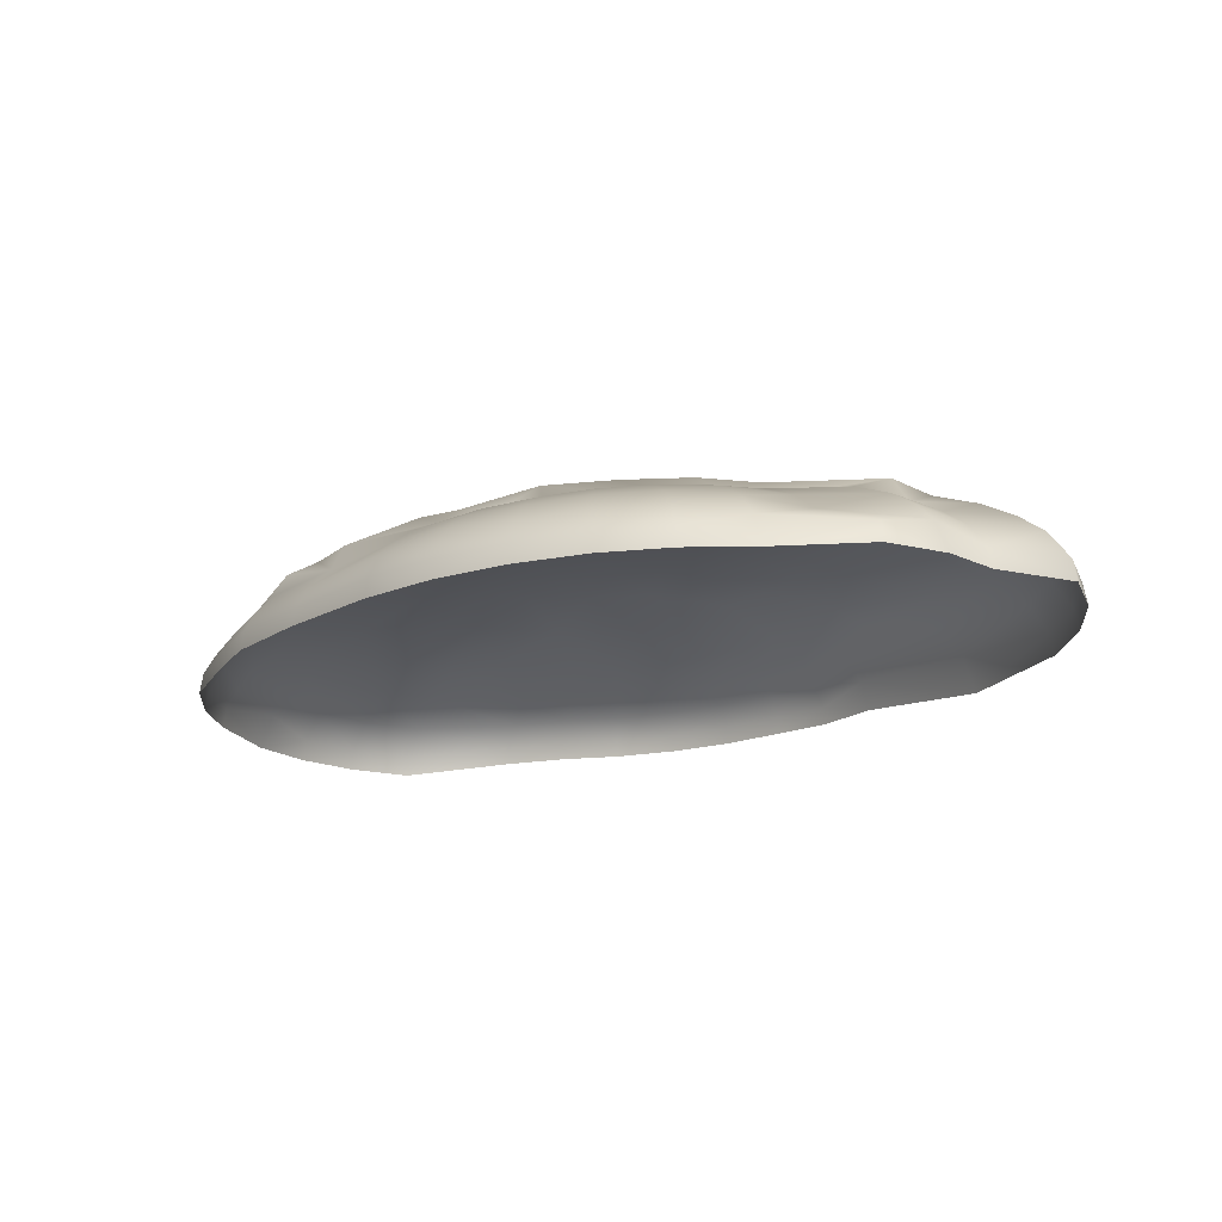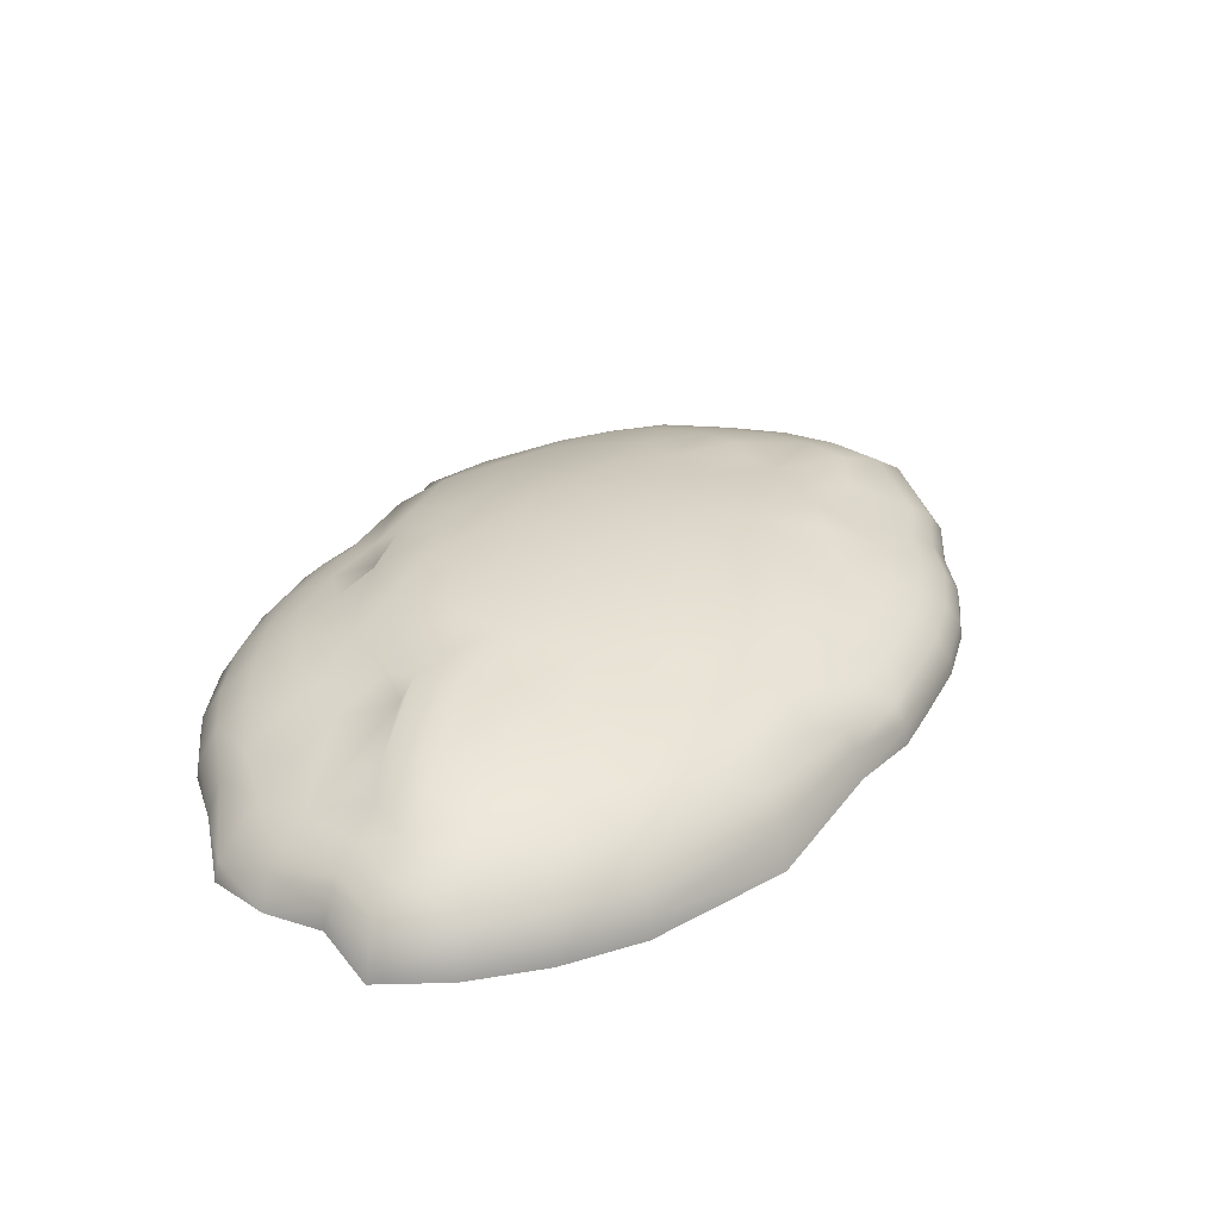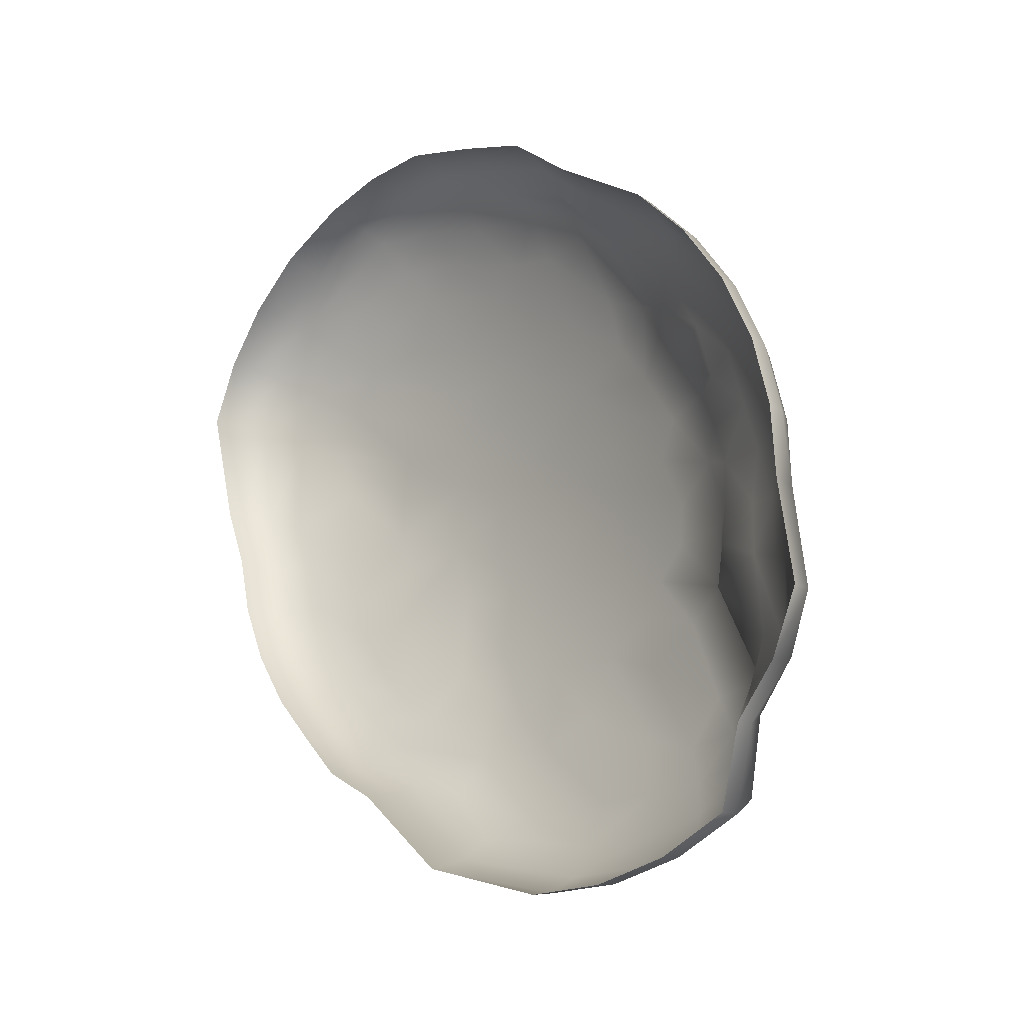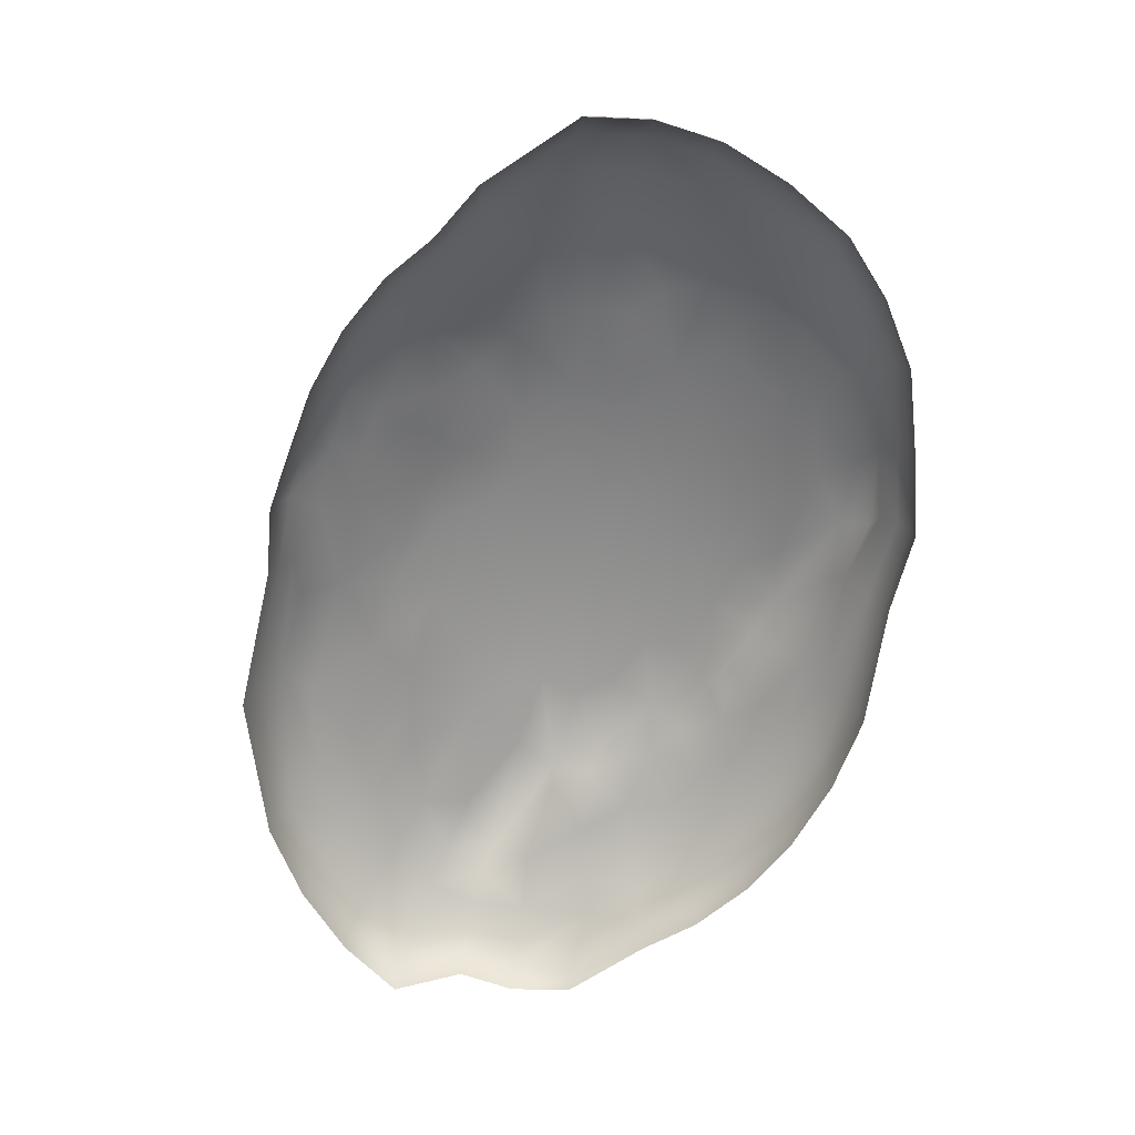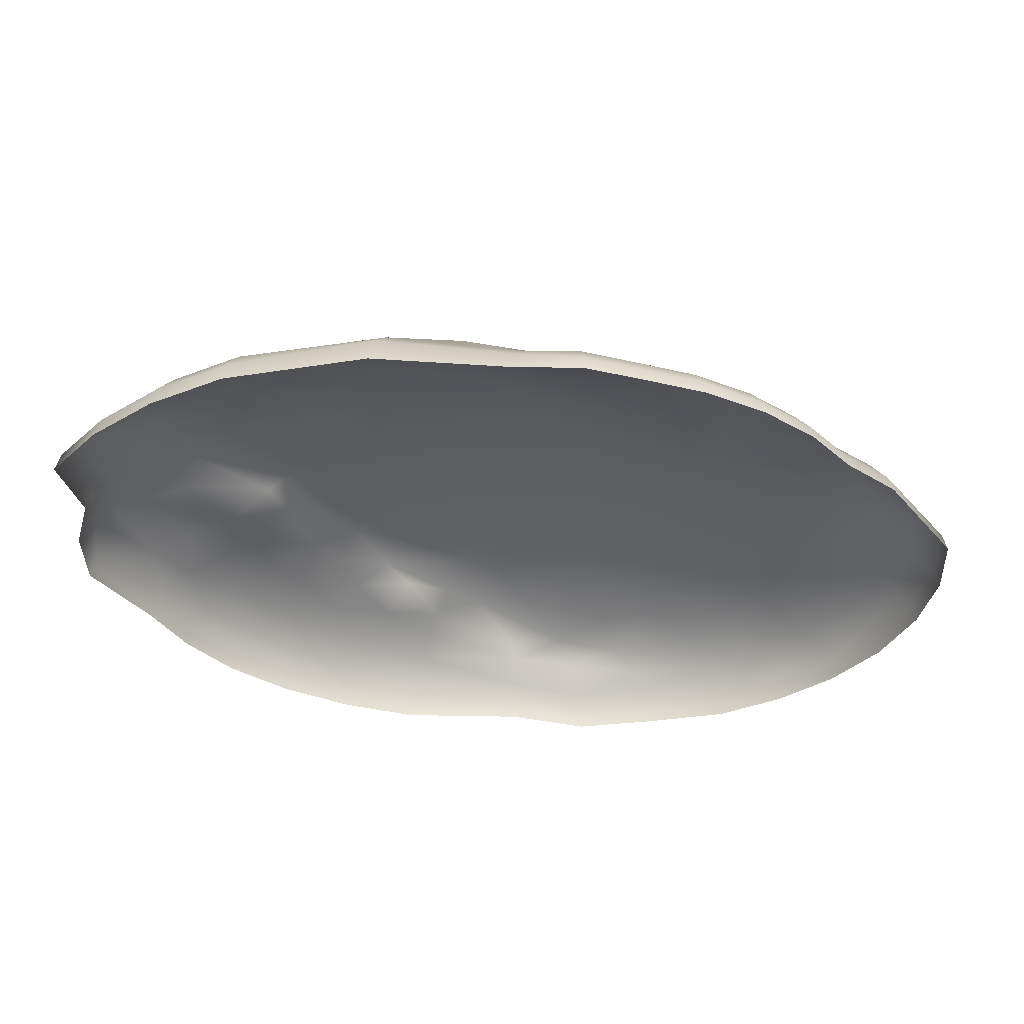
<metadata>
{"format":"obj","ext":"obj","renderer":"f3d","projection":"perspective","resolution":1024,"background":"white","views":[{"elev":-16.0,"azim":-91.8,"up":"+Z"},{"elev":30.6,"azim":-20.9,"up":"+Z"},{"elev":-20.1,"azim":-129.2,"up":"+Y"},{"elev":-64.9,"azim":114.7,"up":"+Z"},{"elev":-39.9,"azim":28.4,"up":"+Z"}]}
</metadata>
<code>
v -0.261 -0.04047 0.414
v -0.4294 -0.1141 0.3988
v -0.5624 -0.03381 0.3794
v -0.6865 -0.08922 0.3181
v -0.8556 -0.1124 0.2668
v -0.9912 -0.131 0.2058
v -1.088 -0.1443 0.1376
v -1.142 -0.1519 0.06472
v -1.152 -0.1534 0.012
v -0.3514 0.0395 0.4032
v -0.6459 0.0304 0.3205
v -0.806 0.03227 0.2711
v -0.9371 0.04168 0.2105
v -1.034 0.04225 0.1413
v -1.088 0.0438 0.06861
v -1.099 0.04393 0.0126
v -0.4116 0.1371 0.3896
v -0.5531 0.1645 0.3644
v -0.664 0.1605 0.2982
v -0.7694 0.1875 0.2557
v -0.8568 0.207 0.2098
v -0.94 0.226 0.1451
v -0.9905 0.2397 0.0707
v -1.002 0.2398 0.01334
v -0.1203 0.1575 0.4149
v -0.2148 0.2072 0.4046
v -0.507 0.2587 0.3215
v -0.6358 0.315 0.2723
v -0.7164 0.3564 0.2262
v -0.7813 0.3869 0.1774
v -0.8279 0.4089 0.1249
v -0.8552 0.4242 0.07212
v -0.8665 0.4267 0.01421
v -0.3095 0.2942 0.3842
v -0.4194 0.3812 0.3401
v -0.486 0.425 0.2849
v -0.5553 0.4818 0.2425
v -0.6114 0.5281 0.1949
v -0.6593 0.5602 0.1437
v -0.6897 0.5918 0.07115
v -0.6968 0.5974 0.01516
v 0.001793 0.1065 0.4208
v -0.2194 0.4157 0.3736
v -0.3555 0.4849 0.3387
v -0.3251 0.681 0.2697
v -0.3083 0.7175 0.2071
v -0.3548 0.7697 0.1451
v -0.3769 0.8006 0.07936
v -0.3794 0.8079 0.0308
v -0.04391 0.3455 0.3994
v -0.2089 0.558 0.3415
v -0.1625 0.7656 0.2731
v -0.187 0.8458 0.2277
v -0.1556 0.8846 0.1777
v -0.1681 0.9285 0.1272
v -0.1832 0.9547 0.07278
v -0.1815 0.965 0.01703
v -0.04658 0.5359 0.3639
v 0.01138 0.763 0.3002
v 0.008058 0.8909 0.2452
v 0.04848 0.9606 0.1804
v 0.05008 1.011 0.1282
v 0.04242 1.041 0.07376
v 0.04644 1.051 0.01801
v 0.1073 0.2135 0.4155
v 0.1586 0.4173 0.3935
v 0.1275 0.5573 0.3676
v 0.1622 0.8003 0.2996
v 0.2799 0.9443 0.2451
v 0.2841 1.043 0.1814
v 0.2975 1.095 0.1292
v 0.2976 1.127 0.07484
v 0.3038 1.137 0.01909
v 0.1803 0.3103 0.4063
v 0.2892 0.7363 0.3228
v 0.433 0.8964 0.2719
v 0.479 1.01 0.2132
v 0.5073 1.092 0.1478
v 0.5203 1.14 0.07564
v 0.5284 1.149 0.0199
v 0.3041 0.5087 0.3748
v 0.4736 0.6534 0.344
v 0.5658 0.8369 0.2879
v 0.6275 0.9337 0.2446
v 0.6779 1.031 0.1828
v 0.7133 1.081 0.1306
v 0.7285 1.114 0.07633
v 0.7383 1.123 0.02058
v 0.1132 0.0701 0.4211
v 0.3644 0.3665 0.3924
v 0.469 0.4989 0.3669
v 0.676 0.6941 0.3157
v 0.757 0.7941 0.2723
v 0.8359 0.8789 0.2223
v 0.8875 0.9472 0.1667
v 0.9313 0.9952 0.106
v 0.9488 1.031 0.005427
v 0.2628 0.1894 0.4126
v 0.7088 0.5536 0.3426
v 0.8657 0.6856 0.2858
v 0.9859 0.7869 0.2206
v 1.069 0.8619 0.148
v 1.115 0.9078 0.06778
v 1.128 0.9136 0.005744
v 0.5024 0.3133 0.3848
v 0.6885 0.4489 0.3444
v 0.9586 0.5686 0.2898
v 1.097 0.6611 0.2228
v 1.196 0.7249 0.1482
v 1.249 0.7645 0.06796
v 1.262 0.7682 0.005914
v 0.3729 0.1165 0.4063
v 0.5494 0.1972 0.385
v 0.7461 0.3515 0.3431
v 1.022 0.4386 0.2901
v 1.172 0.5079 0.224
v 1.28 0.5602 0.1481
v 1.338 0.5921 0.06792
v 1.352 0.5936 0.005866
v 0.2368 -0.01783 0.4155
v 0.7722 0.2351 0.343
v 0.9628 0.2844 0.2881
v 1.144 0.2117 0.2071
v 1.232 0.2416 0.1475
v 1.281 0.26 0.08337
v 1.291 0.2593 0.03376
v 0.09268 -0.05156 0.4209
v 0.5369 0.01534 0.3846
v 0.7716 0.1048 0.3419
v 0.9457 0.04672 0.258
v 1.062 0.05574 0.2065
v 1.15 0.07163 0.1469
v 1.2 0.08207 0.08272
v 1.209 0.07955 0.0331
v 0.3718 -0.06386 0.4017
v 0.7277 -0.02595 0.3435
v 0.9054 -0.08338 0.2599
v 1.021 -0.09463 0.206
v 1.105 -0.09334 0.1464
v 1.153 -0.09121 0.0822
v 1.161 -0.09548 0.03257
v 0.486 -0.1795 0.3754
v 0.7159 -0.1826 0.3019
v 0.8476 -0.213 0.2571
v 0.9461 -0.2436 0.2054
v 1.024 -0.2571 0.1457
v 1.069 -0.2634 0.08154
v 1.076 -0.2692 0.03191
v 0.3028 -0.1862 0.3991
v 0.639 -0.2844 0.3021
v 0.7576 -0.3334 0.2578
v 0.8419 -0.3857 0.2048
v 0.9108 -0.4134 0.145
v 0.9509 -0.4278 0.08079
v 0.9553 -0.435 0.03114
v 0.0545 -0.1934 0.4147
v 0.3109 -0.3603 0.373
v 0.4647 -0.3964 0.3407
v 0.6466 -0.4463 0.2573
v 0.7119 -0.5153 0.204
v 0.7688 -0.5561 0.1442
v 0.8024 -0.5781 0.07996
v 0.8047 -0.5864 0.0303
v 0.09909 -0.277 0.4045
v 0.1235 -0.3648 0.3913
v 0.3341 -0.4942 0.34
v 0.5177 -0.5442 0.2566
v 0.5609 -0.6275 0.2033
v 0.6497 -0.6737 0.1435
v 0.6754 -0.7024 0.07926
v 0.6757 -0.7115 0.02959
v 0.08405 -0.4766 0.3734
v 0.1904 -0.5732 0.3393
v 0.2928 -0.7018 0.2837
v 0.3204 -0.8154 0.2187
v 0.4634 -0.7592 0.1581
v 0.4756 -0.7954 0.1109
v 0.4909 -0.8167 0.02878
v -0.02379 -0.06583 0.4223
v 0.03698 -0.5872 0.3502
v 0.04198 -0.7148 0.3106
v 0.01457 -0.9433 0.2501
v 0.1436 -0.9734 0.1793
v 0.1513 -1.041 0.1032
v 0.1509 -1.077 -0.001731
v -0.1224 -0.3297 0.4036
v -0.1481 -0.4835 0.3812
v -0.1142 -0.6633 0.3381
v -0.2188 -0.9242 0.2814
v -0.2468 -1.055 0.2144
v -0.2682 -1.148 0.1391
v -0.2684 -1.199 0.06067
v -0.2732 -1.211 -0.003579
v -0.181 -0.2026 0.4139
v -0.3505 -0.7723 0.337
v -0.4043 -0.9353 0.2807
v -0.4615 -1.066 0.2137
v -0.5035 -1.16 0.1383
v -0.5135 -1.214 0.05767
v -0.5232 -1.225 -0.004484
v -0.3084 -0.4064 0.3887
v -0.3382 -0.5664 0.3605
v -0.5398 -0.8325 0.3112
v -0.6056 -0.9472 0.2639
v -0.6622 -1.041 0.213
v -0.7233 -1.131 0.1376
v -0.7453 -1.185 0.05692
v -0.7569 -1.195 -0.005241
v -0.1371 -0.02906 0.4206
v -0.3363 -0.3117 0.3981
v -0.4983 -0.4827 0.3638
v -0.6133 -0.7115 0.3362
v -0.7091 -0.8249 0.2946
v -0.7988 -0.925 0.2455
v -0.8615 -1.003 0.194
v -0.9189 -1.063 0.137
v -0.9522 -1.116 0.05636
v -0.9651 -1.124 -0.005823
v -0.7945 -0.7098 0.3105
v -0.8243 -0.7479 0.2403
v -0.8975 -0.815 0.1911
v -0.9579 -0.8647 0.1378
v -0.997 -0.9064 0.06697
v -1.009 -0.912 0.01093
v -0.424 -0.2299 0.3965
v -0.6092 -0.4027 0.3599
v -0.654 -0.4281 0.3076
v -0.8523 -0.6073 0.2683
v -0.9824 -0.6799 0.2076
v -1.049 -0.7283 0.1569
v -1.102 -0.7578 0.1036
v -1.131 -0.7883 0.01082
v -0.6079 -0.2315 0.3722
v -0.6619 -0.3073 0.3198
v -0.8263 -0.3902 0.2688
v -0.9594 -0.4437 0.2098
v -1.058 -0.489 0.1414
v -1.198 -0.6195 0.06875
v -1.212 -0.6236 0.01082
v -0.6752 -0.1997 0.3219
v -0.8143 -0.2411 0.2824
v -0.9253 -0.2719 0.2413
v -1.046 -0.3126 0.1764
v -1.125 -0.3317 0.1063
v -1.166 -0.3459 0.01163
f 3 11 4
f 4 12 5
f 5 13 6
f 6 14 7
f 7 15 8
f 8 16 9
f 1 10 2
f 13 22 14
f 14 23 15
f 15 24 16
f 10 17 3
f 3 18 11
f 11 19 12
f 13 20 21
f 23 31 32
f 209 25 1
f 23 33 24
f 10 25 26
f 18 27 19
f 20 29 21
f 21 29 30
f 33 40 41
f 26 34 17
f 17 34 18
f 18 35 27
f 27 36 28
f 28 36 37
f 29 38 30
f 32 39 40
f 34 44 35
f 36 44 45
f 36 45 37
f 37 45 46
f 38 47 39
f 40 47 48
f 209 179 42
f 41 48 49
f 44 52 45
f 46 52 53
f 46 53 54
f 46 54 47
f 47 54 55
f 47 56 48
f 49 56 57
f 26 50 34
f 43 51 44
f 53 61 54
f 55 61 62
f 55 63 56
f 57 63 64
f 25 50 26
f 50 58 43
f 43 58 51
f 60 70 61
f 62 70 71
f 62 72 63
f 25 42 65
f 64 72 73
f 50 67 58
f 58 68 59
f 60 68 69
f 71 79 72
f 73 79 80
f 65 74 50
f 67 75 68
f 68 75 76
f 69 76 77
f 69 77 70
f 80 87 88
f 66 81 67
f 67 82 75
f 75 83 76
f 76 83 84
f 76 84 77
f 77 85 78
f 78 85 86
f 78 87 79
f 66 74 90
f 81 90 91
f 81 91 82
f 82 91 92
f 83 93 84
f 84 93 94
f 84 94 85
f 86 95 96
f 86 96 87
f 42 179 89
f 91 99 92
f 92 99 100
f 92 100 93
f 94 100 101
f 94 102 95
f 95 102 96
f 96 103 97
f 65 89 98
f 97 103 104
f 65 98 74
f 99 107 100
f 100 108 101
f 101 109 102
f 102 110 103
f 104 110 111
f 90 98 105
f 90 105 91
f 91 106 99
f 107 116 108
f 108 117 109
f 109 118 110
f 111 118 119
f 105 112 113
f 105 114 106
f 107 114 115
f 116 124 117
f 117 125 118
f 98 89 120
f 119 125 126
f 113 121 114
f 115 121 122
f 116 122 123
f 124 133 125
f 89 179 127
f 126 133 134
f 113 112 128
f 113 129 121
f 122 129 130
f 123 130 131
f 123 132 124
f 134 140 141
f 120 135 112
f 128 136 129
f 129 137 130
f 131 137 138
f 131 139 132
f 132 140 133
f 128 143 136
f 137 143 144
f 138 144 145
f 138 146 139
f 139 147 140
f 141 147 148
f 142 150 143
f 143 151 144
f 145 151 152
f 145 153 146
f 146 154 147
f 148 154 155
f 120 149 135
f 150 159 151
f 152 159 160
f 152 161 153
f 153 162 154
f 127 156 120
f 155 162 163
f 142 149 157
f 142 158 150
f 160 167 168
f 160 169 161
f 161 170 162
f 163 170 171
f 156 164 149
f 149 164 165
f 157 166 158
f 158 167 159
f 168 176 169
f 169 177 170
f 165 172 157
f 157 173 166
f 166 174 167
f 168 174 175
f 177 185 178
f 172 180 173
f 173 180 181
f 173 181 174
f 176 184 177
f 156 186 164
f 165 186 187
f 172 188 180
f 180 188 181
f 181 189 182
f 182 189 190
f 182 190 183
f 183 190 191
f 183 191 184
f 187 195 188
f 188 196 189
f 190 196 197
f 191 197 198
f 191 199 192
f 179 194 156
f 193 199 200
f 187 202 195
f 195 202 203
f 195 203 196
f 197 204 205
f 198 205 206
f 198 207 199
f 200 207 208
f 187 186 201
f 201 211 202
f 204 213 214
f 206 215 216
f 206 217 207
f 208 217 218
f 194 210 186
f 212 211 219
f 212 219 213
f 213 220 214
f 214 221 215
f 216 221 222
f 216 223 217
f 218 223 224
f 220 228 229
f 220 229 221
f 221 230 222
f 222 230 231
f 222 231 223
f 194 225 210
f 210 226 211
f 219 226 227
f 229 235 236
f 229 237 230
f 231 238 232
f 209 1 194
f 225 233 226
f 227 235 228
f 237 243 244
f 237 244 238
f 1 2 225
f 233 240 234
f 234 241 235
f 235 241 242
f 244 7 8
f 245 8 9
f 240 3 4
f 241 4 5
f 242 5 6
f 243 6 7
f 2 10 3
f 4 11 12
f 5 12 13
f 6 13 14
f 7 14 15
f 8 15 16
f 13 21 22
f 14 22 23
f 15 23 24
f 3 17 18
f 11 18 19
f 12 19 20
f 13 12 20
f 23 22 31
f 23 32 33
f 10 1 25
f 17 10 26
f 19 27 28
f 20 19 28
f 20 28 29
f 22 21 30
f 22 30 31
f 33 32 40
f 18 34 35
f 27 35 36
f 29 28 37
f 29 37 38
f 30 38 39
f 31 30 39
f 32 31 39
f 34 43 44
f 36 35 44
f 38 37 46
f 38 46 47
f 40 39 47
f 209 42 25
f 41 40 48
f 44 51 52
f 46 45 52
f 47 55 56
f 49 48 56
f 34 50 43
f 52 59 60
f 53 52 60
f 53 60 61
f 55 54 61
f 55 62 63
f 57 56 63
f 51 58 59
f 52 51 59
f 60 69 70
f 62 61 70
f 62 71 72
f 64 63 72
f 25 65 50
f 50 66 67
f 58 67 68
f 60 59 68
f 71 70 78
f 71 78 79
f 73 72 79
f 50 74 66
f 69 68 76
f 70 77 78
f 80 79 87
f 67 81 82
f 75 82 83
f 77 84 85
f 78 86 87
f 81 66 90
f 83 82 92
f 83 92 93
f 85 94 95
f 86 85 95
f 87 96 97
f 42 89 65
f 88 87 97
f 94 93 100
f 94 101 102
f 96 102 103
f 90 74 98
f 99 106 107
f 100 107 108
f 101 108 109
f 102 109 110
f 104 103 110
f 91 105 106
f 107 115 116
f 108 116 117
f 109 117 118
f 111 110 118
f 105 98 112
f 105 113 114
f 107 106 114
f 116 123 124
f 117 124 125
f 119 118 125
f 98 120 112
f 115 114 121
f 116 115 122
f 124 132 133
f 89 127 120
f 126 125 133
f 113 128 129
f 122 121 129
f 123 122 130
f 123 131 132
f 134 133 140
f 128 112 135
f 129 136 137
f 131 130 137
f 131 138 139
f 132 139 140
f 128 135 142
f 128 142 143
f 137 136 143
f 138 137 144
f 138 145 146
f 139 146 147
f 141 140 147
f 143 150 151
f 145 144 151
f 145 152 153
f 146 153 154
f 148 147 154
f 142 135 149
f 150 158 159
f 152 151 159
f 152 160 161
f 153 161 162
f 155 154 162
f 120 156 149
f 142 157 158
f 160 159 167
f 160 168 169
f 161 169 170
f 163 162 170
f 157 149 165
f 158 166 167
f 168 175 176
f 169 176 177
f 170 177 178
f 171 170 178
f 157 172 173
f 166 173 174
f 168 167 174
f 177 184 185
f 156 127 179
f 174 181 182
f 175 174 182
f 175 182 183
f 176 175 183
f 176 183 184
f 185 192 193
f 165 164 186
f 172 165 187
f 172 187 188
f 181 188 189
f 184 191 192
f 185 184 192
f 188 195 196
f 190 189 196
f 191 190 197
f 191 198 199
f 193 192 199
f 156 194 186
f 196 203 204
f 197 196 204
f 198 197 205
f 198 206 207
f 200 199 207
f 187 201 202
f 201 186 210
f 202 211 212
f 203 202 212
f 203 212 213
f 204 203 213
f 205 204 214
f 205 214 215
f 206 205 215
f 206 216 217
f 179 209 194
f 208 207 217
f 213 219 220
f 214 220 221
f 216 215 221
f 216 222 223
f 218 217 223
f 201 210 211
f 219 227 228
f 220 219 228
f 221 229 230
f 223 231 232
f 224 223 232
f 210 225 226
f 219 211 226
f 229 228 235
f 229 236 237
f 231 230 237
f 231 237 238
f 232 238 239
f 194 1 225
f 226 233 234
f 227 226 234
f 227 234 235
f 237 236 243
f 238 244 245
f 239 238 245
f 225 2 233
f 234 240 241
f 236 235 242
f 236 242 243
f 245 244 8
f 233 2 3
f 240 233 3
f 241 240 4
f 242 241 5
f 243 242 6
f 244 243 7

</code>
